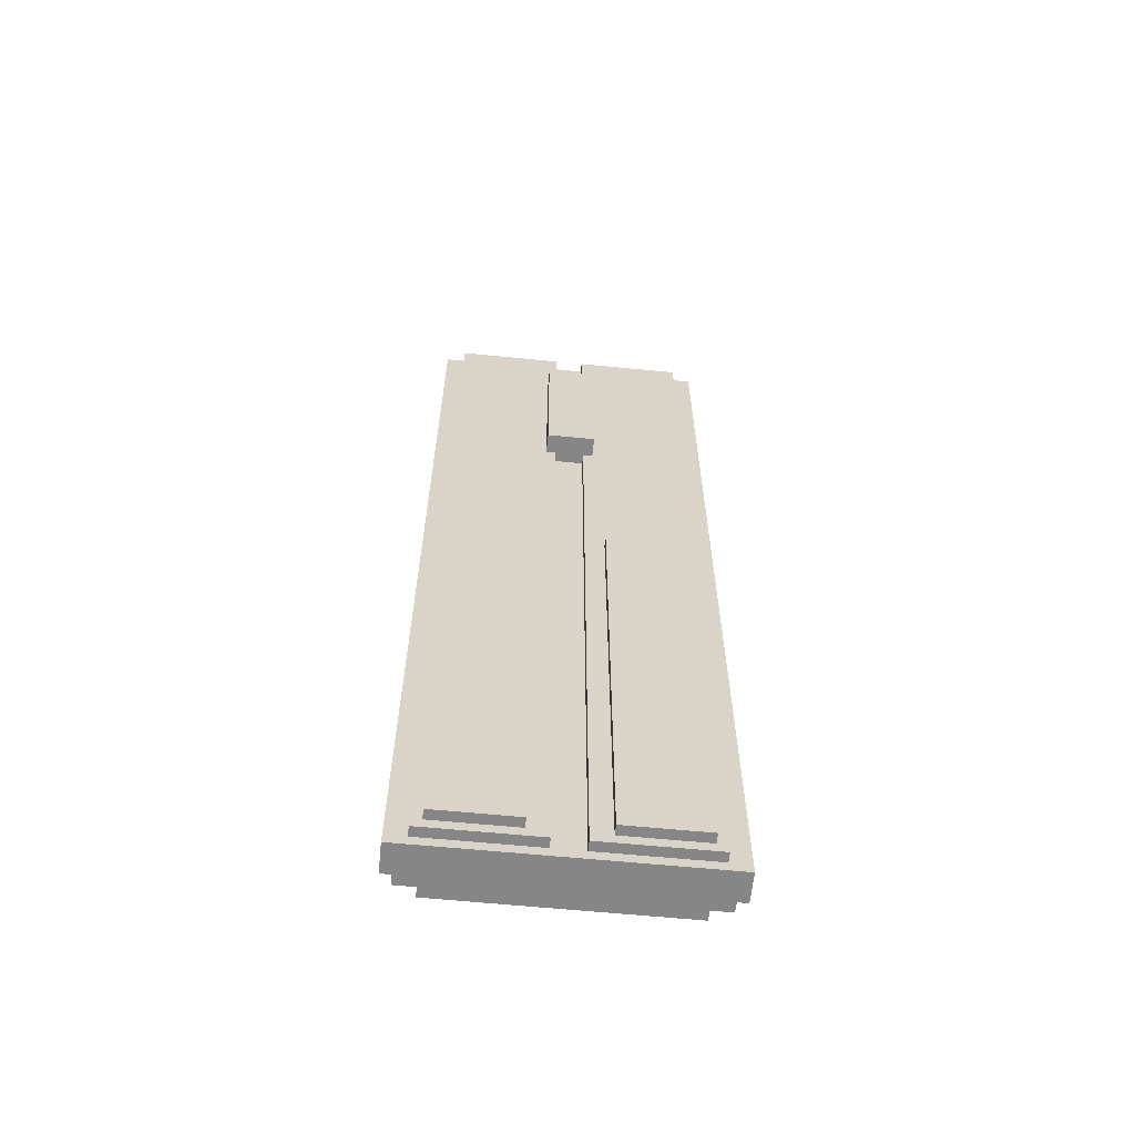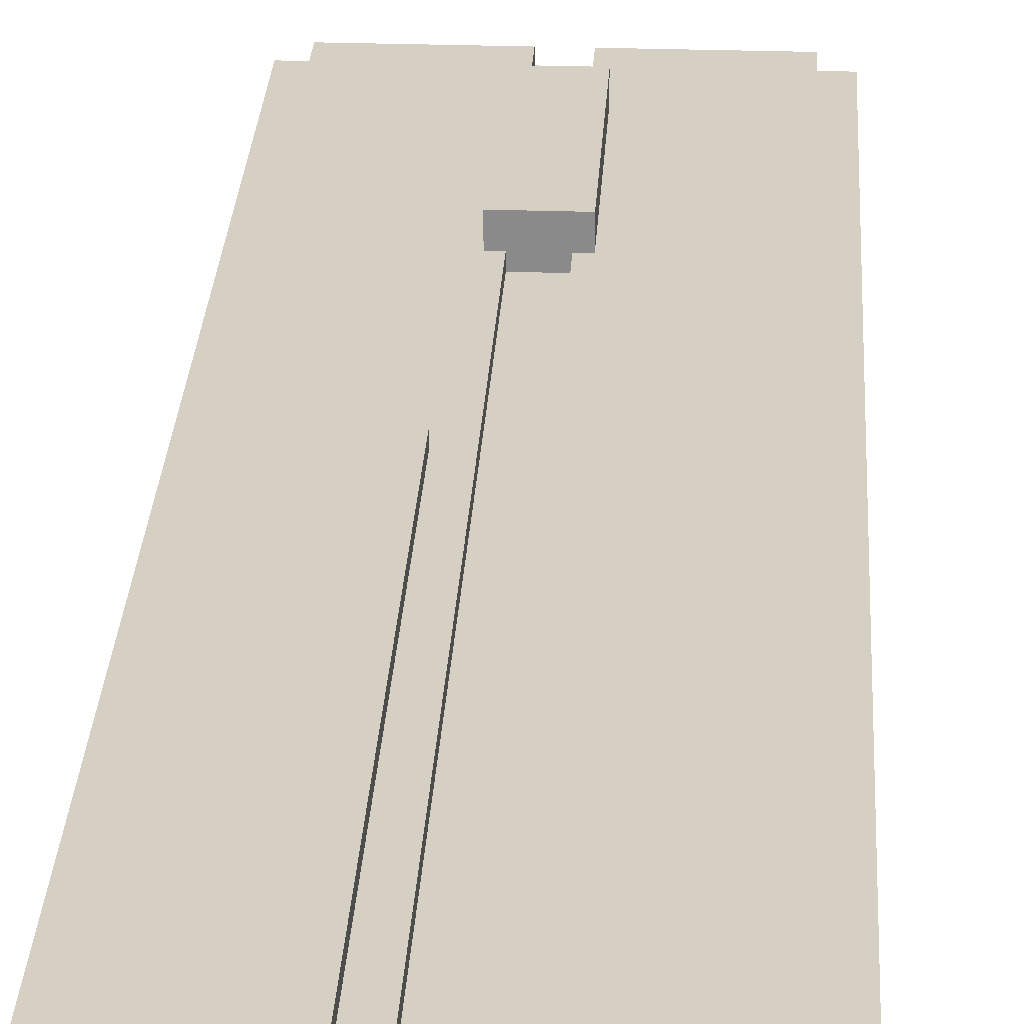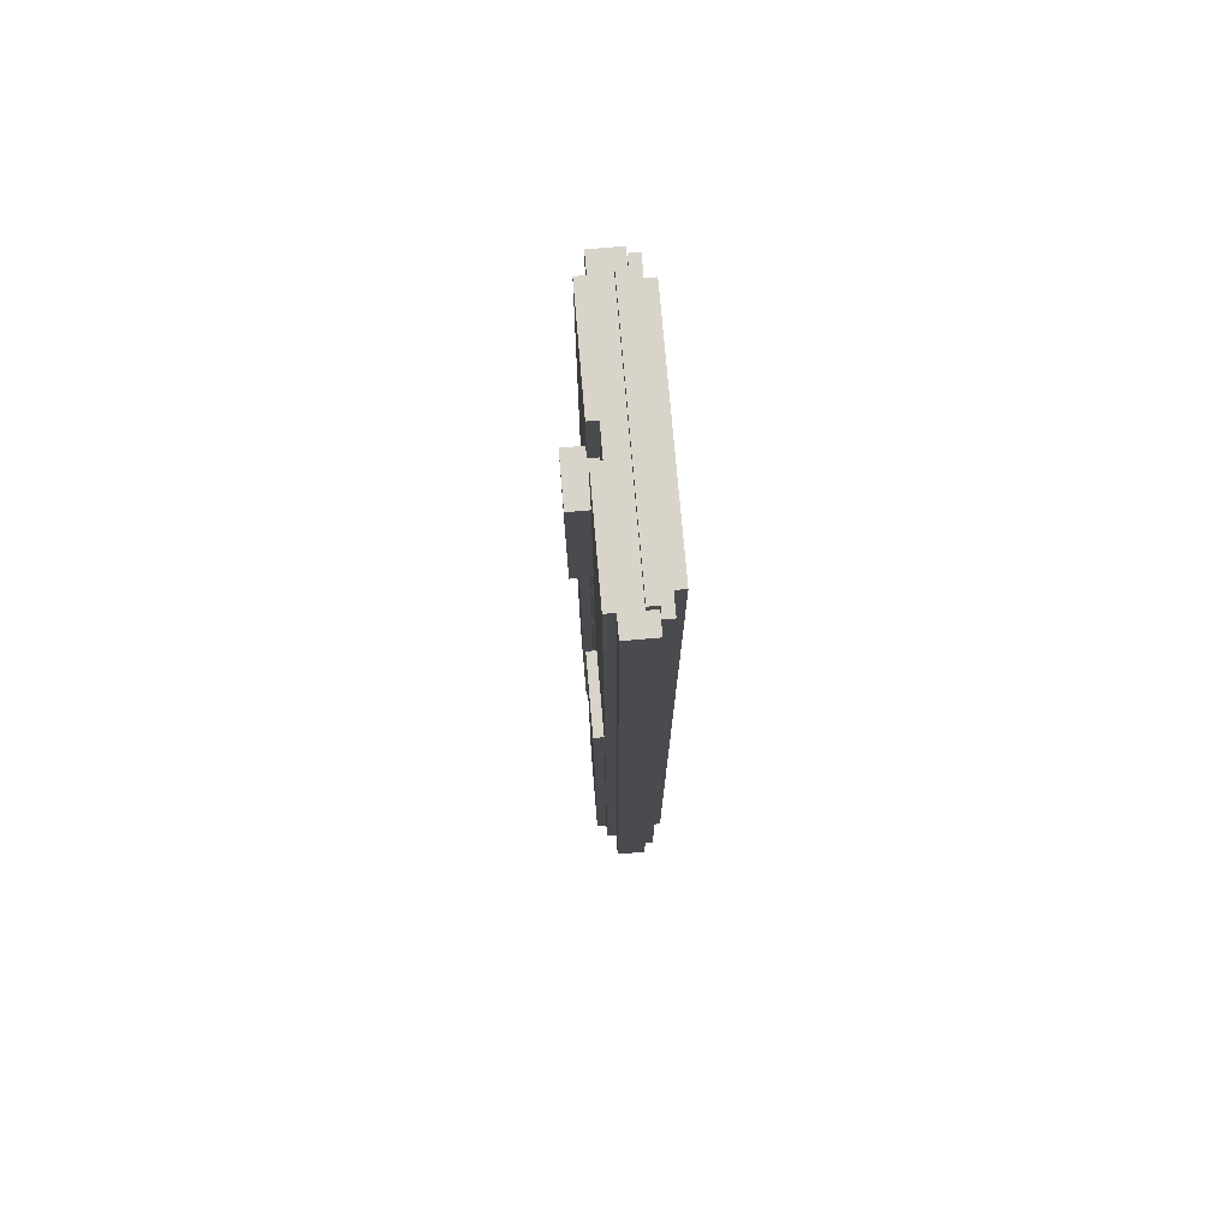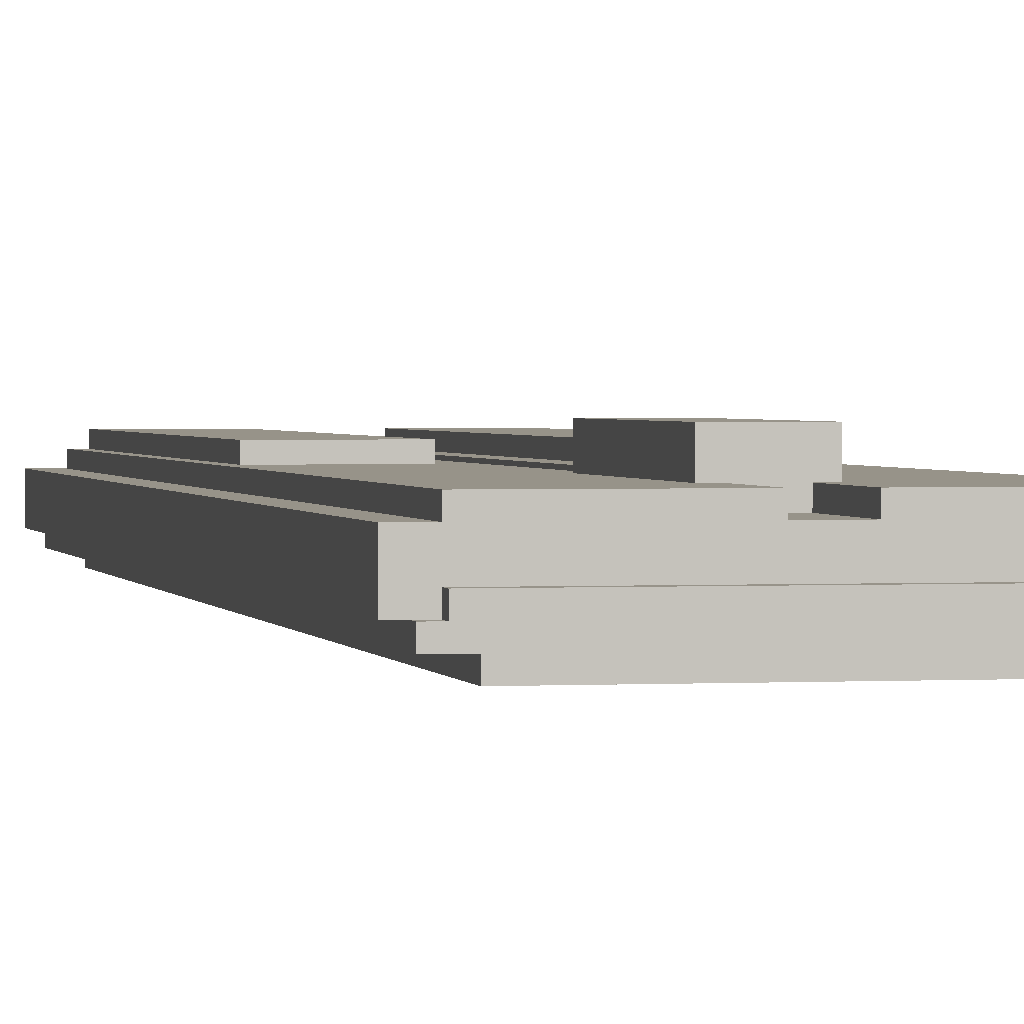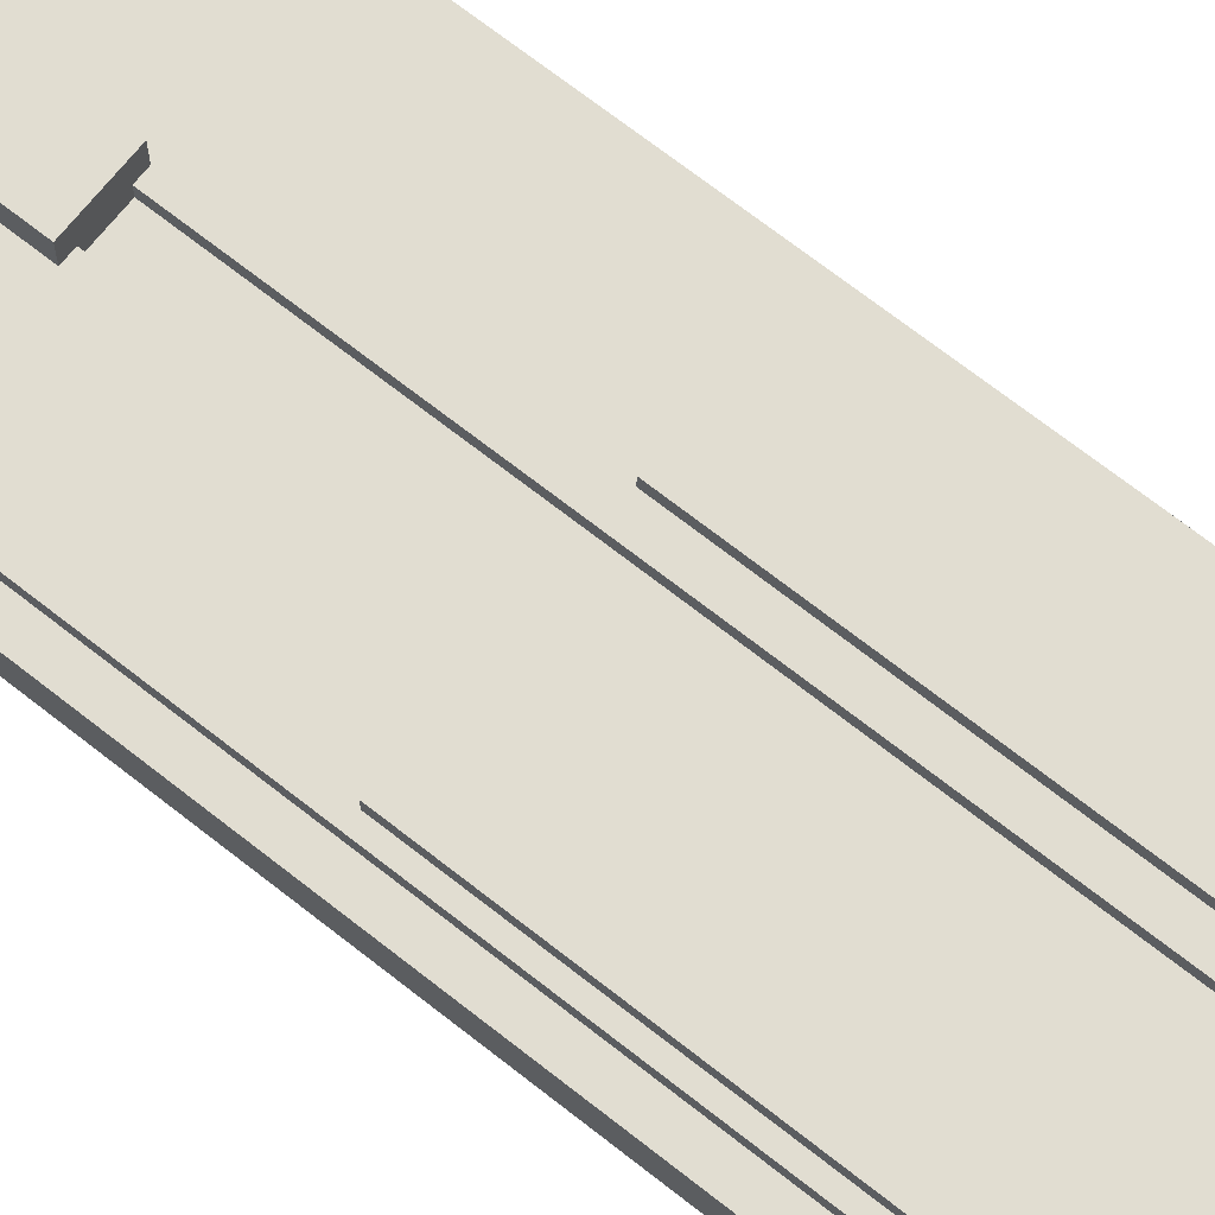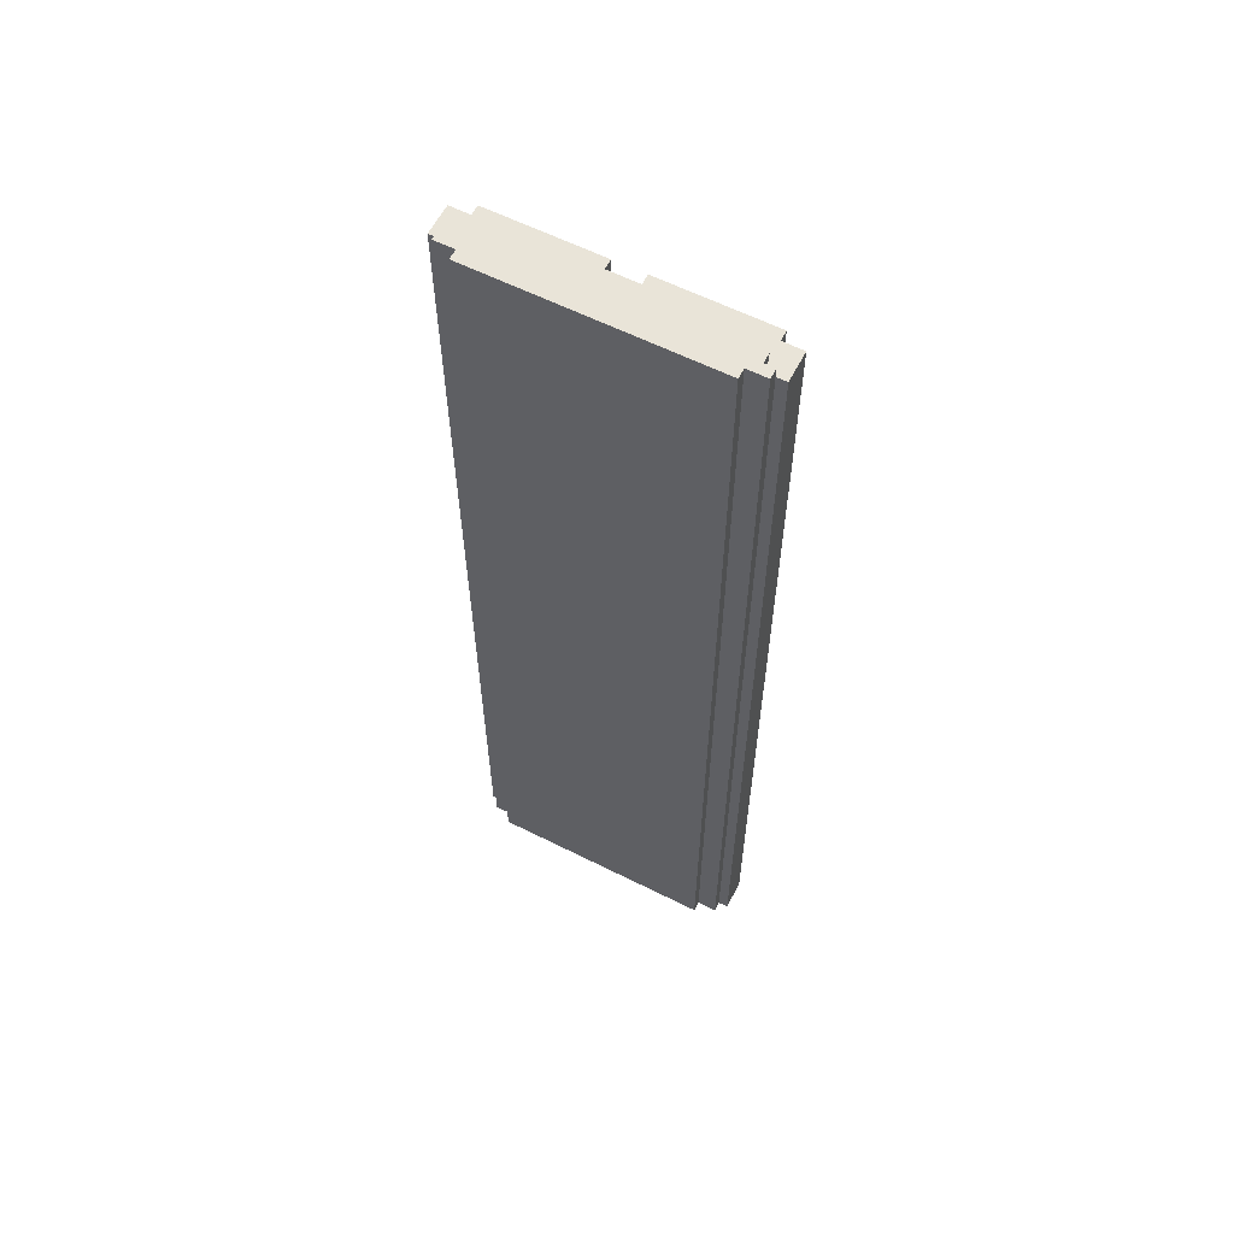
<metadata>
{"format":"obj","ext":"obj","renderer":"f3d","projection":"perspective","resolution":1024,"background":"white","views":[{"elev":-62.0,"azim":174.3,"up":"+Z"},{"elev":26.1,"azim":-176.9,"up":"+Y"},{"elev":75.3,"azim":-94.9,"up":"+Z"},{"elev":1.5,"azim":-12.0,"up":"+Y"},{"elev":68.8,"azim":128.4,"up":"+Y"},{"elev":60.7,"azim":27.1,"up":"+Z"}]}
</metadata>
<code>
v -14.5 2 48.5
v -14.5 2 -49.5
v -14.5 5 48.5
v -14.5 5 -49.5
v -13.5 1 49.5
v -13.5 1 48.5
v -13.5 1 -49.5
v -13.5 2 49.5
v -13.5 2 48.5
v -13.5 2 -49.5
v -12.5 2 49.5
v -12.5 2 48.5
v -12.5 3 49.5
v -12.5 3 48.5
v -12.5 5 48.5
v -12.5 5 -48.5
v -12.5 6 48.5
v -12.5 6 -48.5
v -11.5 0 49.5
v -11.5 0 48.5
v -11.5 0 -49.5
v -11.5 1 49.5
v -11.5 1 48.5
v -11.5 1 -49.5
v -11.5 6 1.5
v -11.5 6 -47.5
v -11.5 7 1.5
v -11.5 7 -47.5
v -2.5 6 40.5
v -2.5 6 22.5
v -2.5 7 40.5
v -2.5 7 22.5
v -2.5 8 40.5
v -2.5 8 22.5
v 1.5 5 48.5
v 1.5 5 40.5
v 1.5 5 22.5
v 1.5 5 -48.5
v 1.5 6 48.5
v 1.5 6 40.5
v 1.5 6 39.5
v 1.5 6 23.5
v 1.5 6 22.5
v 1.5 6 -48.5
v 1.5 7 39.5
v 1.5 7 23.5
v 3.5 6 1.5
v 3.5 6 -47.5
v 3.5 7 1.5
v 3.5 7 -47.5
v -3.5 6 1.5
v -3.5 6 -47.5
v -3.5 7 1.5
v -3.5 7 -47.5
v -1.5 5 48.5
v -1.5 5 40.5
v -1.5 5 22.5
v -1.5 5 -48.5
v -1.5 6 48.5
v -1.5 6 40.5
v -1.5 6 39.5
v -1.5 6 23.5
v -1.5 6 22.5
v -1.5 6 -48.5
v -1.5 7 39.5
v -1.5 7 23.5
v 2.5 6 40.5
v 2.5 6 22.5
v 2.5 7 40.5
v 2.5 7 22.5
v 2.5 8 40.5
v 2.5 8 22.5
v 11.5 0 49.5
v 11.5 0 48.5
v 11.5 0 -49.5
v 11.5 1 49.5
v 11.5 1 48.5
v 11.5 1 -49.5
v 11.5 6 1.5
v 11.5 6 -47.5
v 11.5 7 1.5
v 11.5 7 -47.5
v 12.5 2 49.5
v 12.5 2 48.5
v 12.5 3 49.5
v 12.5 3 48.5
v 12.5 5 48.5
v 12.5 5 -48.5
v 12.5 6 48.5
v 12.5 6 -48.5
v 13.5 1 49.5
v 13.5 1 48.5
v 13.5 1 -49.5
v 13.5 2 49.5
v 13.5 2 48.5
v 13.5 2 -49.5
v 14.5 2 48.5
v 14.5 2 -49.5
v 14.5 5 48.5
v 14.5 5 -49.5
v -13.5 1 49.5
v -13.5 2 49.5
v -12.5 2 49.5
v -12.5 3 49.5
v -11.5 0 49.5
v -11.5 1 49.5
v 11.5 0 49.5
v 11.5 1 49.5
v 12.5 2 49.5
v 12.5 3 49.5
v 13.5 1 49.5
v 13.5 2 49.5
v -14.5 2 48.5
v -14.5 5 48.5
v -13.5 2 48.5
v -12.5 2 48.5
v -12.5 3 48.5
v -12.5 5 48.5
v -12.5 6 48.5
v -1.5 5 48.5
v -1.5 6 48.5
v 1.5 5 48.5
v 1.5 6 48.5
v 12.5 2 48.5
v 12.5 3 48.5
v 12.5 5 48.5
v 12.5 6 48.5
v 13.5 2 48.5
v 14.5 2 48.5
v 14.5 5 48.5
v -2.5 6 40.5
v -2.5 7 40.5
v -2.5 8 40.5
v -1.5 5 40.5
v -1.5 6 40.5
v 1.5 5 40.5
v 1.5 6 40.5
v 2.5 6 40.5
v 2.5 7 40.5
v 2.5 8 40.5
v -1.5 6 23.5
v -1.5 7 23.5
v 1.5 6 23.5
v 1.5 7 23.5
v -11.5 6 1.5
v -11.5 7 1.5
v -3.5 6 1.5
v -3.5 7 1.5
v 3.5 6 1.5
v 3.5 7 1.5
v 11.5 6 1.5
v 11.5 7 1.5
v -1.5 6 39.5
v -1.5 7 39.5
v 1.5 6 39.5
v 1.5 7 39.5
v -2.5 6 22.5
v -2.5 7 22.5
v -2.5 8 22.5
v -1.5 5 22.5
v -1.5 6 22.5
v 1.5 5 22.5
v 1.5 6 22.5
v 2.5 6 22.5
v 2.5 7 22.5
v 2.5 8 22.5
v -11.5 6 -47.5
v -11.5 7 -47.5
v -3.5 6 -47.5
v -3.5 7 -47.5
v 3.5 6 -47.5
v 3.5 7 -47.5
v 11.5 6 -47.5
v 11.5 7 -47.5
v -12.5 5 -48.5
v -12.5 6 -48.5
v -1.5 5 -48.5
v -1.5 6 -48.5
v 1.5 5 -48.5
v 1.5 6 -48.5
v 12.5 5 -48.5
v 12.5 6 -48.5
v -14.5 2 -49.5
v -14.5 5 -49.5
v -13.5 1 -49.5
v -13.5 2 -49.5
v -11.5 0 -49.5
v -11.5 1 -49.5
v 11.5 0 -49.5
v 11.5 1 -49.5
v 13.5 1 -49.5
v 13.5 2 -49.5
v 14.5 2 -49.5
v 14.5 5 -49.5
v -11.5 0 49.5
v 11.5 0 49.5
v -11.5 0 48.5
v 11.5 0 48.5
v -11.5 0 -49.5
v 11.5 0 -49.5
v -13.5 1 49.5
v -11.5 1 49.5
v 11.5 1 49.5
v 13.5 1 49.5
v -13.5 1 48.5
v -11.5 1 48.5
v 11.5 1 48.5
v 13.5 1 48.5
v -13.5 1 -49.5
v -11.5 1 -49.5
v 11.5 1 -49.5
v 13.5 1 -49.5
v -14.5 2 48.5
v -13.5 2 48.5
v 13.5 2 48.5
v 14.5 2 48.5
v -14.5 2 -49.5
v -13.5 2 -49.5
v 13.5 2 -49.5
v 14.5 2 -49.5
v -1.5 7 39.5
v 1.5 7 39.5
v -1.5 7 23.5
v 1.5 7 23.5
v -13.5 2 49.5
v -12.5 2 49.5
v 12.5 2 49.5
v 13.5 2 49.5
v -13.5 2 48.5
v -12.5 2 48.5
v 12.5 2 48.5
v 13.5 2 48.5
v -12.5 3 49.5
v 12.5 3 49.5
v -12.5 3 48.5
v 12.5 3 48.5
v -14.5 5 48.5
v -12.5 5 48.5
v -1.5 5 48.5
v 1.5 5 48.5
v 12.5 5 48.5
v 14.5 5 48.5
v -1.5 5 40.5
v 1.5 5 40.5
v -1.5 5 22.5
v 1.5 5 22.5
v -12.5 5 -48.5
v -1.5 5 -48.5
v 1.5 5 -48.5
v 12.5 5 -48.5
v -14.5 5 -49.5
v 14.5 5 -49.5
v -12.5 6 48.5
v -1.5 6 48.5
v 1.5 6 48.5
v 12.5 6 48.5
v -2.5 6 40.5
v -1.5 6 40.5
v 1.5 6 40.5
v 2.5 6 40.5
v -1.5 6 39.5
v 1.5 6 39.5
v -1.5 6 23.5
v 1.5 6 23.5
v -2.5 6 22.5
v -1.5 6 22.5
v 1.5 6 22.5
v 2.5 6 22.5
v -11.5 6 1.5
v -3.5 6 1.5
v 3.5 6 1.5
v 11.5 6 1.5
v -11.5 6 -47.5
v -3.5 6 -47.5
v 3.5 6 -47.5
v 11.5 6 -47.5
v -12.5 6 -48.5
v -1.5 6 -48.5
v 1.5 6 -48.5
v 12.5 6 -48.5
v -11.5 7 1.5
v -3.5 7 1.5
v 3.5 7 1.5
v 11.5 7 1.5
v -11.5 7 -47.5
v -3.5 7 -47.5
v 3.5 7 -47.5
v 11.5 7 -47.5
v -2.5 8 40.5
v 2.5 8 40.5
v -2.5 8 22.5
v 2.5 8 22.5
f 3 2 1
f 4 2 3
f 8 6 5
f 9 7 6
f 9 6 8
f 10 7 9
f 13 12 11
f 14 12 13
f 17 16 15
f 18 16 17
f 22 20 19
f 23 21 20
f 23 20 22
f 24 21 23
f 27 26 25
f 28 26 27
f 31 30 29
f 32 30 31
f 33 32 31
f 34 32 33
f 39 36 35
f 40 36 39
f 43 38 37
f 44 38 43
f 45 42 41
f 46 42 45
f 49 48 47
f 50 48 49
f 51 52 53
f 53 52 54
f 55 56 59
f 59 56 60
f 57 58 63
f 63 58 64
f 61 62 65
f 65 62 66
f 67 68 69
f 69 68 70
f 69 70 71
f 71 70 72
f 73 74 76
f 74 75 77
f 76 74 77
f 77 75 78
f 79 80 81
f 81 80 82
f 83 84 85
f 85 84 86
f 87 88 89
f 89 88 90
f 91 92 94
f 92 93 95
f 94 92 95
f 95 93 96
f 97 98 99
f 99 98 100
f 103 102 101
f 106 103 101
f 106 104 103
f 107 106 105
f 108 104 106
f 108 106 107
f 109 104 108
f 110 104 109
f 111 109 108
f 112 109 111
f 115 114 113
f 116 114 115
f 117 114 116
f 118 114 117
f 120 119 118
f 120 118 117
f 121 119 120
f 122 120 117
f 125 122 117
f 125 123 122
f 126 123 125
f 127 123 126
f 128 125 124
f 128 126 125
f 129 126 128
f 130 126 129
f 135 132 131
f 136 135 134
f 137 132 135
f 137 135 136
f 138 132 137
f 139 133 132
f 139 132 138
f 140 133 139
f 143 142 141
f 144 142 143
f 147 146 145
f 148 146 147
f 151 150 149
f 152 150 151
f 153 154 155
f 155 154 156
f 157 158 161
f 160 161 162
f 161 158 163
f 162 161 163
f 163 158 164
f 158 159 165
f 164 158 165
f 165 159 166
f 167 168 169
f 169 168 170
f 171 172 173
f 173 172 174
f 175 176 177
f 177 176 178
f 179 180 181
f 181 180 182
f 183 184 186
f 185 186 188
f 187 188 189
f 188 186 190
f 189 188 190
f 190 186 191
f 186 184 192
f 191 186 192
f 192 184 193
f 193 184 194
f 197 196 195
f 198 196 197
f 199 198 197
f 200 198 199
f 205 202 201
f 206 202 205
f 207 204 203
f 208 204 207
f 209 206 205
f 210 206 209
f 211 208 207
f 212 208 211
f 217 214 213
f 218 214 217
f 219 216 215
f 220 216 219
f 223 222 221
f 224 222 223
f 225 226 229
f 229 226 230
f 227 228 231
f 231 228 232
f 233 234 235
f 235 234 236
f 239 240 243
f 243 240 244
f 237 238 247
f 245 246 248
f 248 246 249
f 241 242 250
f 237 247 251
f 249 250 251
f 248 249 251
f 247 248 251
f 250 242 252
f 251 250 252
f 253 254 257
f 257 254 258
f 255 256 259
f 259 256 260
f 261 262 263
f 263 262 264
f 253 257 265
f 260 256 268
f 265 266 269
f 253 265 269
f 269 266 270
f 267 268 271
f 268 256 271
f 271 256 272
f 253 269 273
f 270 266 274
f 267 271 275
f 272 256 276
f 253 273 277
f 273 274 277
f 274 266 278
f 277 274 278
f 275 276 279
f 267 275 279
f 276 256 280
f 279 276 280
f 281 282 285
f 285 282 286
f 283 284 287
f 287 284 288
f 289 290 291
f 291 290 292

</code>
